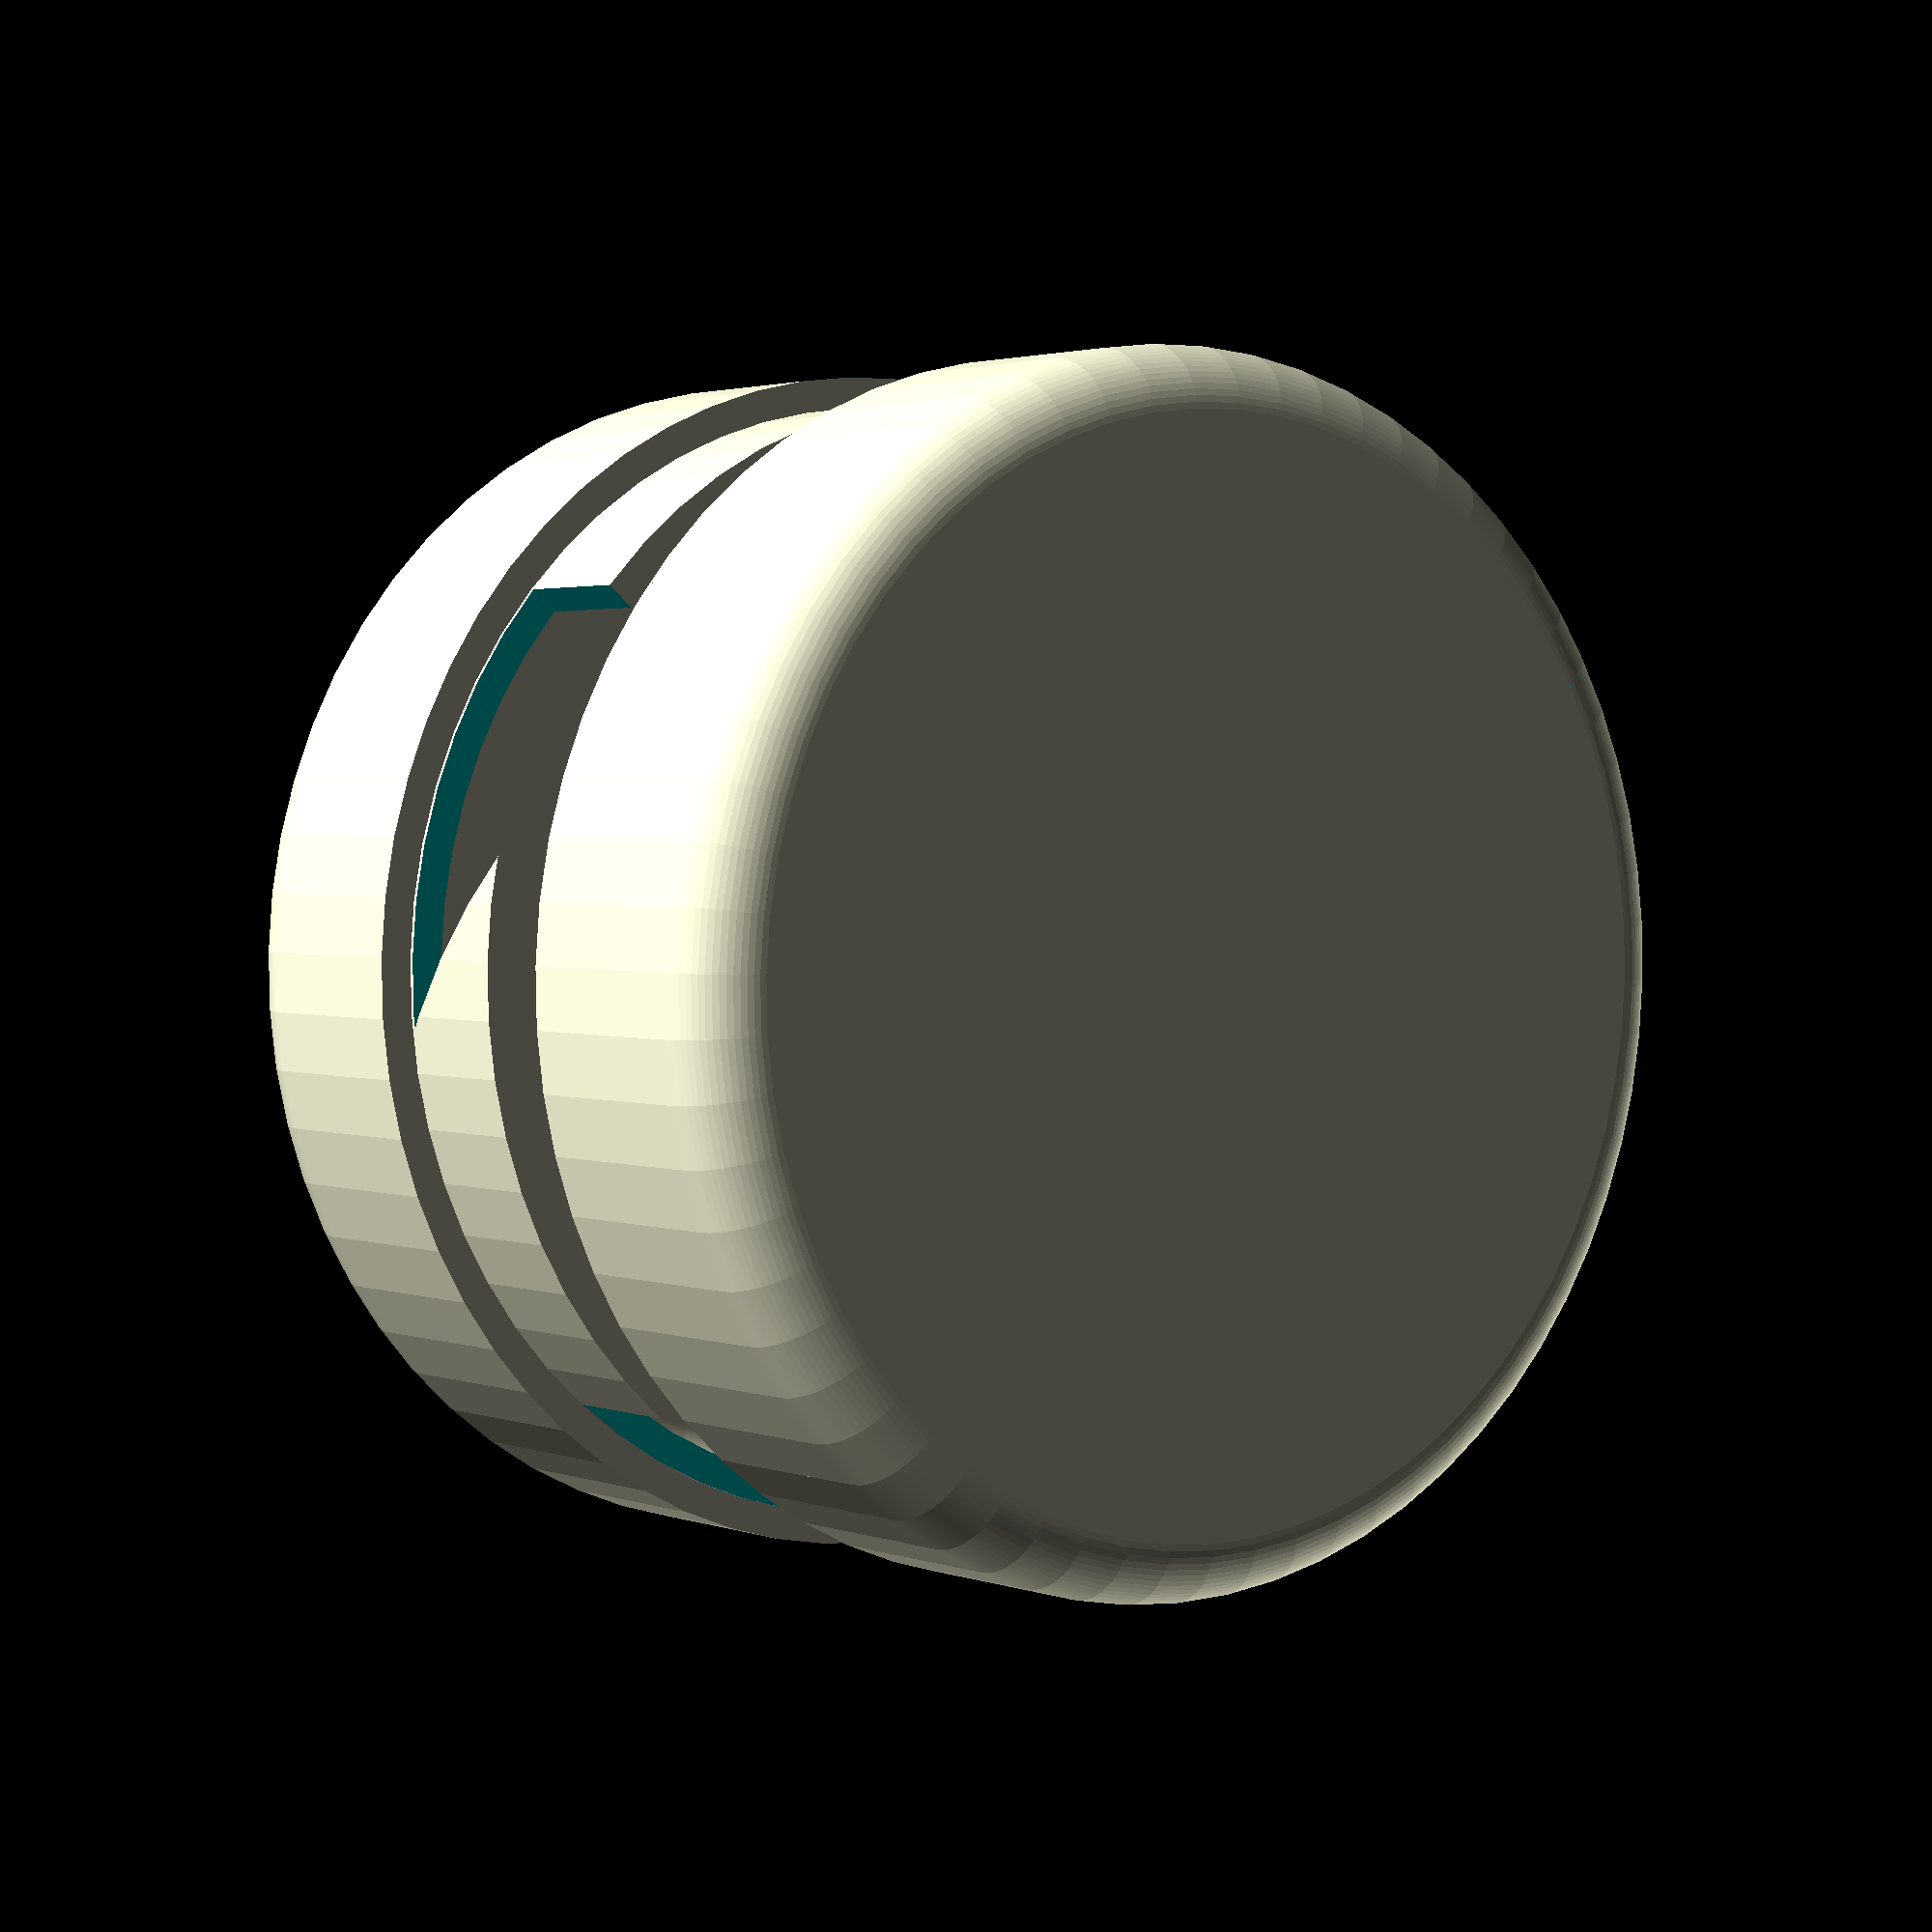
<openscad>
/* [Parameters] */
VIEW                    =        "both_opened";  // [ "both_closed": Preview, "both_opened": Open, "print":Print, "top": Single Top, "bottom": Single Bottom]
CHAMBER_DIAMETER        =       40;  // [ 20:20, 25:25, 30:30, 35:35, 40:40, 45:45, 50:50, 55:55, 60:60 ]
BOX_HEIGHT              =       15;  // [ 10:10, 15:15, 20:20, 25:25, 30:30, 35:35, 40:40, 45:45, 50:50 ]
/* [Hidden] */
WALL_LAYER_TIMES        =        6;  // [ 8:8, 16:16]
LAYER_THICKNESS         =        0.2;   // [ 0.1:0.1, 0.2:0.2, 0.3:0.3, 0.4:0.4, 0.5:0.5 ]
RESOLUTION              =       64;
TOLERANCE_LAYER         =        0.5;
wall_thickness_mm       = (WALL_LAYER_TIMES  * LAYER_THICKNESS)*2;
tolerance_mm            = LAYER_THICKNESS  * TOLERANCE_LAYER;
connector               = 7.5 - wall_thickness_mm;
$fn                     = RESOLUTION;

chamber_radius          = CHAMBER_DIAMETER/2;
box_outside             = chamber_radius + wall_thickness_mm;
cap_inside              = box_outside+tolerance_mm;
cap_outside             = cap_inside + wall_thickness_mm;

box_height_inside       = BOX_HEIGHT+connector;
box_height_bottom       = (box_height_inside/100)*61.8;
box_height_top          = box_height_inside-box_height_bottom;


//box3D_modus("bottom");

//box3D("bottom");
box3D_modus(VIEW);
//clip2D("weiblich");
//clip2D("maennlich");

module box3D_modus(modus) {
    if(modus == "top") {
        box3D("top");
    }
    
    if(modus == "bottom") {
        box3D("bottom");
    }
    
    if(modus == "both_closed") {
      translate( [      0,
                        0,
                        box_height_bottom+box_height_top ])
      rotate( [         0,
                      180,
                        0 ] )
      box3D("top");  
      box3D("bottom");
    }    
    
    if(modus == "both_opened") {
      translate( [      0,
                        0,
                        10 ] ) 
      translate( [      0,
                        0,
                        box_height_bottom+box_height_top ])
      rotate( [         0,
                      180,
                        0 ] )
      box3D("top");  
      box3D("bottom");
    }  
        
    if(modus == "print") {

      translate( [      chamber_radius + wall_thickness_mm*2,
                        0,
                        0 ] )
      box3D("top");  
      translate( [     -chamber_radius - wall_thickness_mm*2,
                        0,
                        0 ] )
      box3D("bottom");
    }    
}


module box3D(modus) {
    if(modus == "bottom") { 
                difference() {
                    rotate_extrude() {
                        box2D_wConnector("bottom");
                    }
                  
                    union() {
                      
                      for(i = [0:3]) {  
                          rotate( [  0,
                                     0,
                                     90*i ] ) 
                        translate( [ 0,
                                     0,
                                     box_height_bottom-connector/2 ] )
                        translate( [ 0,
                                     0,
                                     0 ] )
                          
                        mirror([0,1,0])  
                        rotate( [   0,
                                     270,
                                     0 ] )
                        linear_extrude(height = ((chamber_radius*2)+(wall_thickness_mm *2)+0.5)/2) {
                            clip2D("weiblich");
                        }
                    }
                }   
            }
        }  
   if(modus == "top") {
    union() {
       translate( [     0,
                        0,
                        0 ] )
       rotate( [        180,
                        0,
                        0 ] ) 
        translate( [    0,
                        0,
                        -box_height_bottom-box_height_top-connector ] ) 
        rotate_extrude() {
                        box2D_wConnector("top");
                    }
          intersection() {             
          for(i = [0:3]) {  
                          rotate( [  0,
                                     0,
                                     90*i ] ) 
                        translate( [ 0,
                                     0,
                                     box_height_top-connector/2 ] )
                        translate( [ 0,
                                     0,
                                     0 ] )
                          
                        mirror([0,0,0])  
                        rotate( [   0,
                                     270,
                                     0 ] )
                        linear_extrude(height = ((chamber_radius*2)+(wall_thickness_mm *2)+1)/2) {
                            clip2D("maennlich");
                        }           
                    }
            translate( [    0,
                            0, 
                            0.2 ] )          
            difference() {
                cylinder(       r = chamber_radius + wall_thickness_mm - LAYER_THICKNESS , 
                                h = box_height_top + wall_thickness_mm ) ;  
                translate( [    0,
                                0, 
                                0 ] )  
                cylinder(       r = chamber_radius , 
                                h = box_height_top + wall_thickness_mm ) ;    
                                } 
                    
                }
   } 
   }
}
module clip2D(modus) {
    
    toleranz_maennlich = 0;

    if(modus == "weiblich") {
    // WEIBLICH
    polygon( points =  [ [ 0,         0 ],
                         [ connector, 0 ],
                         [ connector, connector*2],
                         [ 0,         connector*3],
                         [ 0,         0 ] ] );  
    }
    
    if(modus == "maennlich") {
    // MAENNLICH
    polygon( points = [  [ 0,         0 ],
                         [ connector,  0 ],
                         [ connector,  connector*2-toleranz_maennlich],
                         [ 0,  connector*1-toleranz_maennlich],
                          
                         [ 0,          0 ] ] );
    }
}


module box2D_wConnector(modus) {
    if(modus == "top") {
        difference() {
            box2D("top");
            
            translate( [            0,
                                    0 ] )
            translate( [            chamber_radius,
                                    box_height_bottom + wall_thickness_mm] )
            square( [                wall_thickness_mm/2,
                                   connector ] );
            }
    }
    
    if(modus == "bottom") {
         difference() {
            box2D("bottom");
            
            translate( [            chamber_radius + wall_thickness_mm/2,
                                    box_height_bottom + wall_thickness_mm  ] )
            translate( [            0,
                                    -connector ] )
            square( [                wall_thickness_mm/2,
                                   connector ] );
            }
    }
}


module box2D(modus) {
      laenge = chamber_radius;     
  rundung = wall_thickness_mm; 
    
    if(modus == "top") {
    union() {
        union() {
            translate( [ 0,
                         box_height_top + 
                         box_height_bottom + 
                         wall_thickness_mm] )
            square([     laenge,
                         wall_thickness_mm ] );
                         
            translate( [ laenge,
                         wall_thickness_mm+box_height_bottom ] )
            square([     wall_thickness_mm,
                         box_height_top ] );
        }

            translate( [ laenge-wall_thickness_mm/2,
                         box_height_top + 
                         box_height_bottom +
                         wall_thickness_mm*2 ] )
            rotate( [   180,
                         0 ] )

            translate( [ -laenge+wall_thickness_mm/2,
                         0 ] )
        union() {
                    translate( [       laenge,
                                       rundung ] ) 
                    rotate( [          180,
                                       0 ] )
                    intersection() {
                        square( [  rundung,
                                   rundung ] );
                        scale( [   1.0, 
                                   1 ] )
                        circle(r = rundung );
                                }
               translate( [        (rundung/10) * 5 ,
                                  -(rundung/10) * 5 ] )
                difference() { 
                    translate( [  laenge-rundung,
                                  rundung ] ) 
                    square( [     rundung,
                                  rundung ] );  
                      
                    translate( [  laenge-rundung,
                                  rundung*2 ] ) 
                    rotate( [     180,
                                    0 ] )
                    intersection() {
                        square( [  rundung,
                                   rundung ] );
                        scale( [   0.5, 
                                   0.5 ] ) 
                        circle(r = rundung );
                    };      
                }                                         
        }
    }
} if(modus == "bottom") {     
    
    union() {              
        translate( [  (rundung/10) * 5 ,
                     -(rundung/10) * 5 ] )
        difference() { 
            translate( [  laenge-rundung,
                          rundung ] ) 
            square( [     rundung,
                          rundung ] );  
              
            translate( [  laenge-rundung,
                          rundung*2 ] ) 
            rotate( [     180,
                            0 ] )
            intersection() {
                square( [  rundung,
                           rundung ] );
                scale([0.5, 0.5])
                circle(r = rundung );
            };      
        }               
          translate([   laenge,
                        rundung ])
          square( [ wall_thickness_mm,
                    box_height_bottom] );
          
          
            square( [     laenge,
                        rundung ] ) ;                     
            translate( [       laenge,
                               rundung ] ) 
            rotate( [          180,
                               0 ] )
            intersection() {
                square( [  rundung,
                           rundung ] );
                scale([1.0, 1])
                circle(r = rundung );
                        }
            }
        }
}



</openscad>
<views>
elev=177.9 azim=311.0 roll=218.2 proj=p view=wireframe
</views>
